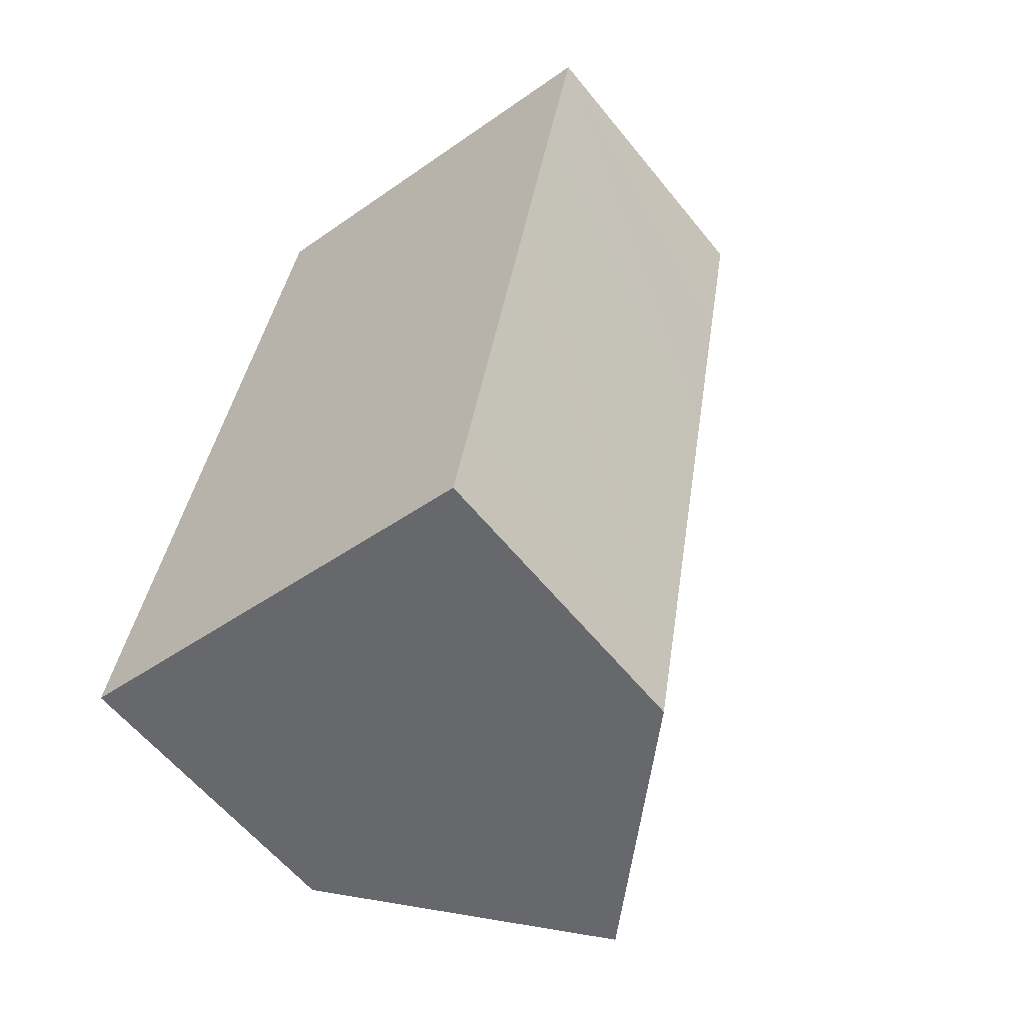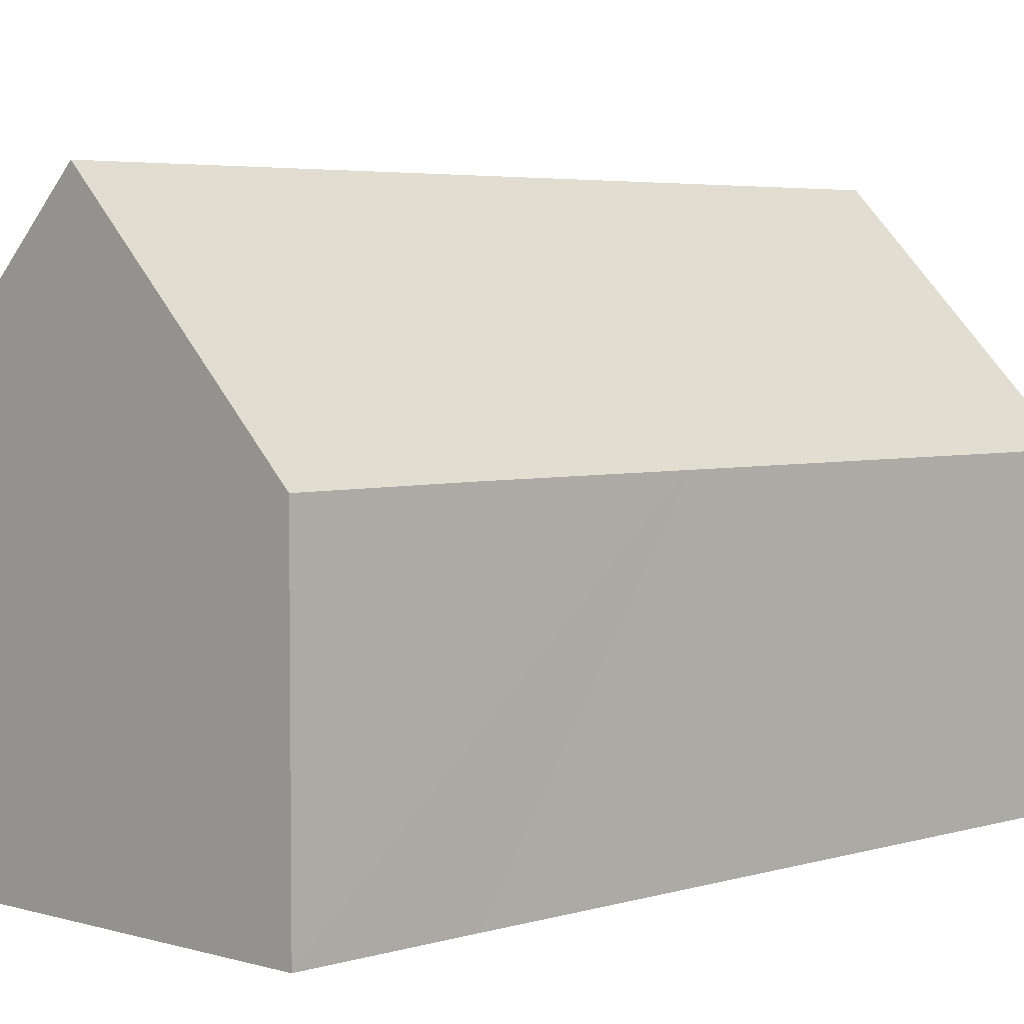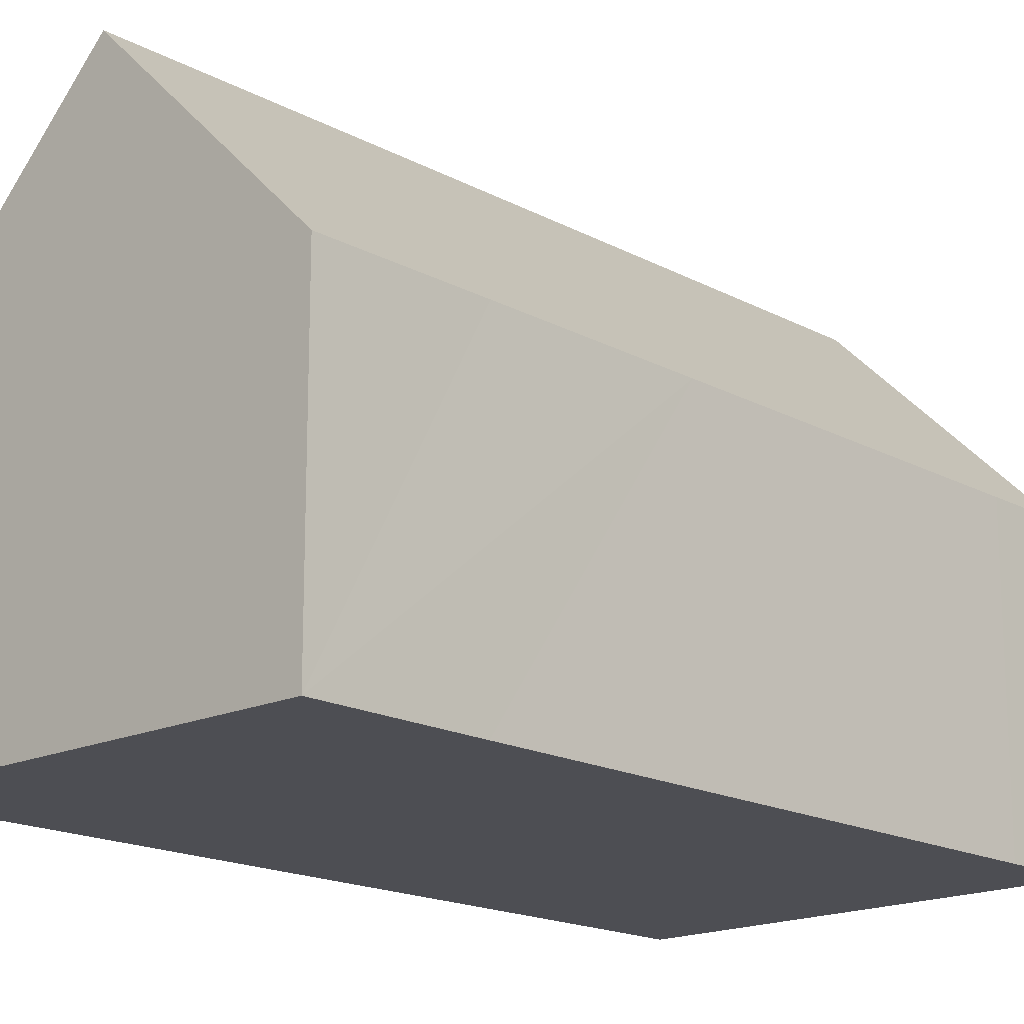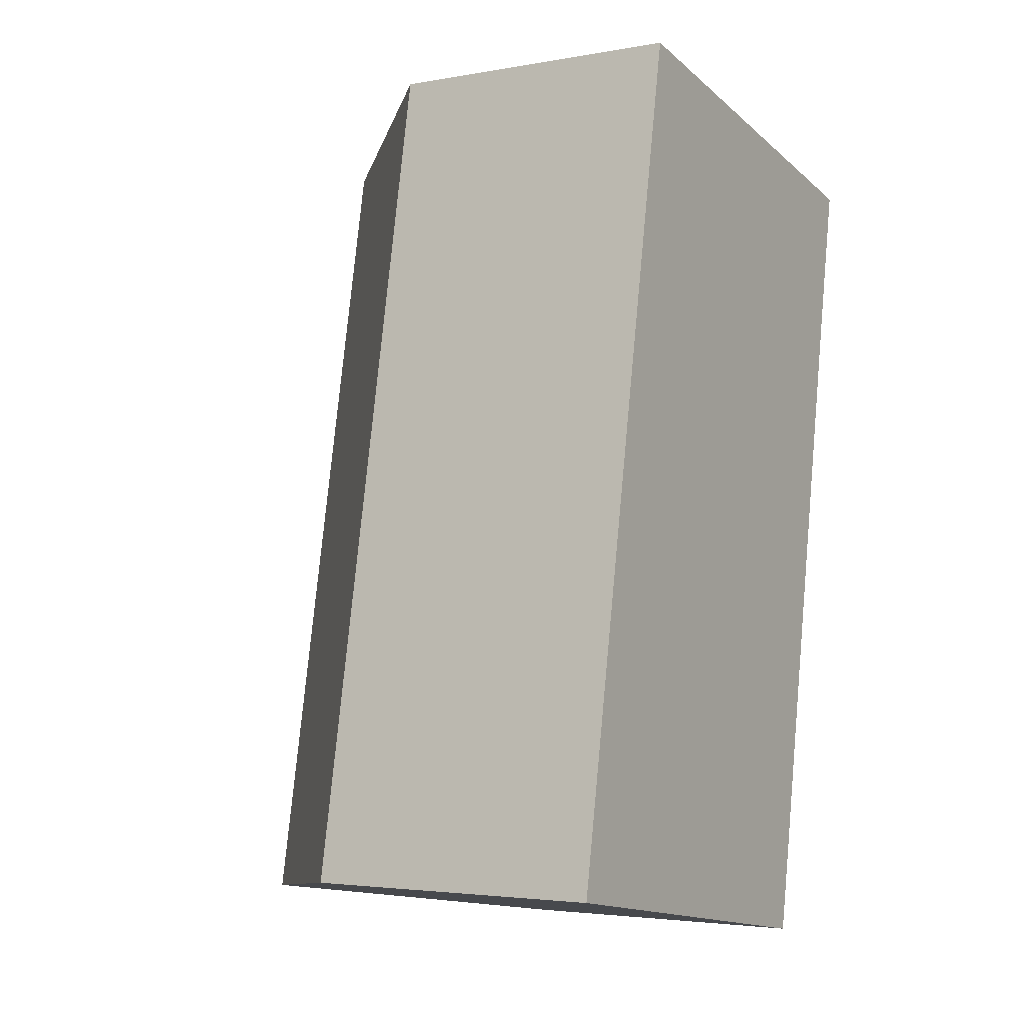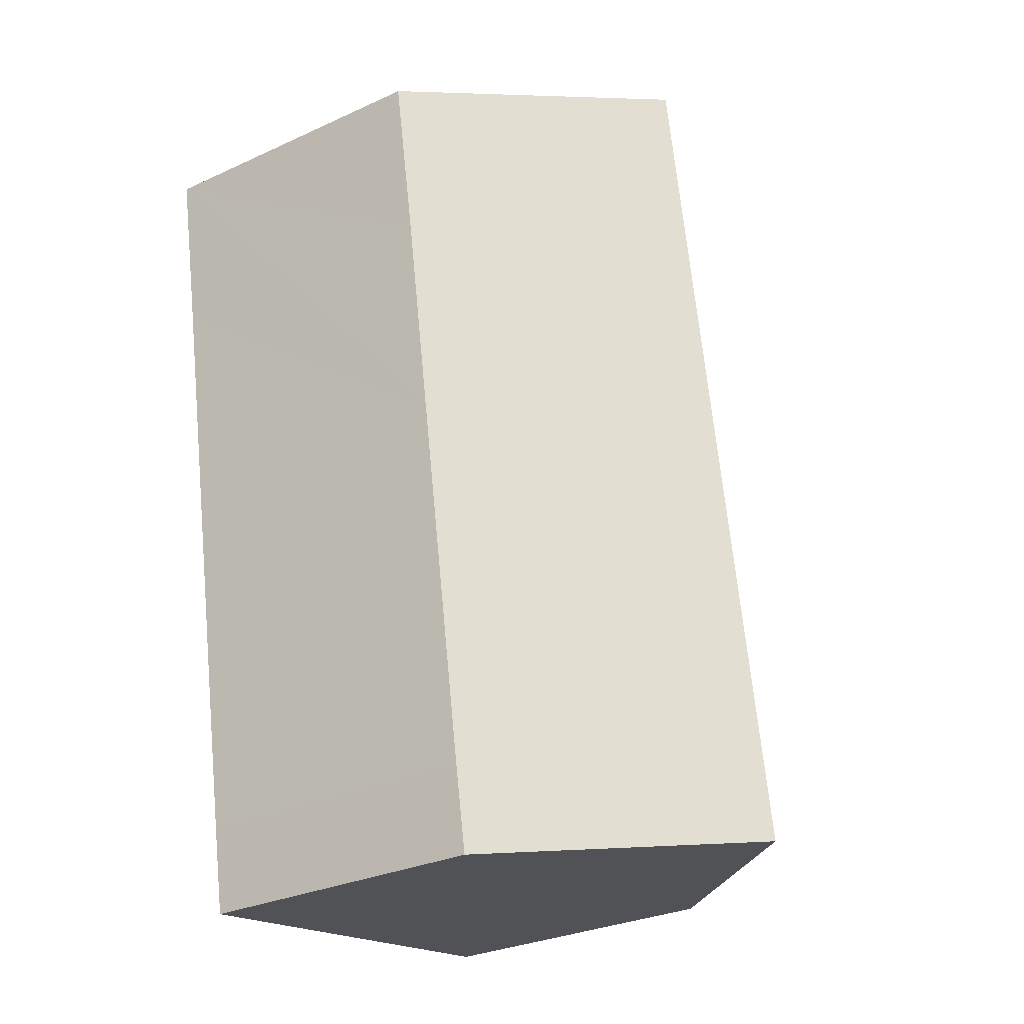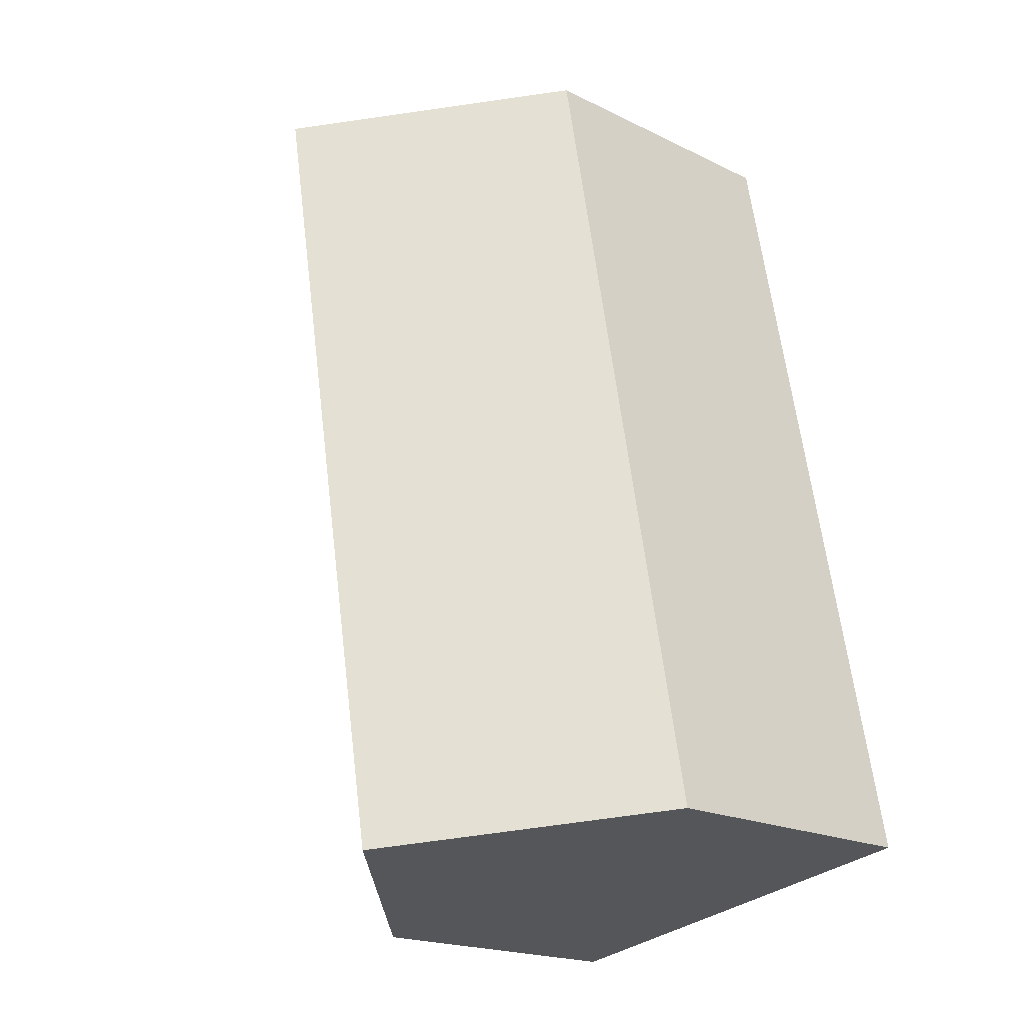
<metadata>
{"format":"obj","ext":"obj","renderer":"f3d","projection":"perspective","resolution":1024,"background":"white","views":[{"elev":-59.6,"azim":38.7,"up":"+Z"},{"elev":4.2,"azim":55.0,"up":"+Y"},{"elev":-17.3,"azim":53.5,"up":"+Y"},{"elev":-3.4,"azim":-58.5,"up":"+Z"},{"elev":-30.2,"azim":123.6,"up":"+Z"},{"elev":-19.5,"azim":-132.4,"up":"+Z"}]}
</metadata>
<code>
v  3.988 7.5 19.71
v  1.971 7.137 10.77
v  3.627 7.14 19.78
v  8.727 12.22 18.81
v  5.116 12.22 -0.877
v  0.328 7.466 -0.056
v  0 7.14 4.372e-16
v  9.779 7.591 -1.676
v  10.64 7.097 0.246
v  10.28 7.095 -1.762
v  11.89 7.136 7.285
v  12.22 7.146 9.113
v  13.09 7.174 14.02
v  13.79 7.177 17.85
v  13.41 7.553 17.92
v  10.28 1.079e-16 -1.762
v  9.779 1.026e-16 -1.676
v  5.116 5.37e-17 -0.877
v  0 0 0
v  0.328 3.429e-18 -0.056
v  1.971 -6.593e-16 10.77
v  3.627 -1.211e-15 19.78
v  3.988 -1.207e-15 19.71
v  8.727 -1.152e-15 18.81
v  13.79 -1.093e-15 17.85
v  13.41 -1.097e-15 17.92
v  13.09 -8.582e-16 14.02
v  12.22 -5.58e-16 9.113
v  11.89 -4.461e-16 7.285
v  10.64 -1.506e-17 0.246
g defaultobject
f 1 2 3
f 2 1 4
f 2 4 5
f 2 5 6
f 2 6 7
f 8 9 10
f 9 8 5
f 9 5 11
f 11 5 4
f 11 4 12
f 12 4 13
f 13 4 14
f 14 4 15
f 8 6 5
f 6 8 10
f 6 10 16
f 6 16 7
f 7 16 17
f 7 17 18
f 7 18 19
f 19 18 20
f 19 2 7
f 2 19 21
f 2 21 3
f 3 21 22
f 1 15 4
f 15 1 3
f 15 3 22
f 15 22 14
f 14 22 23
f 14 23 24
f 14 24 25
f 25 24 26
f 25 13 14
f 13 25 12
f 12 25 27
f 12 27 28
f 12 28 11
f 11 28 9
f 9 28 29
f 9 29 30
f 9 30 10
f 10 30 16
f 26 27 25
f 27 26 24
f 27 24 23
f 27 23 22
f 27 22 21
f 27 21 28
f 28 21 29
f 29 21 30
f 30 21 19
f 30 19 20
f 30 20 17
f 30 17 16
f 17 20 18

</code>
